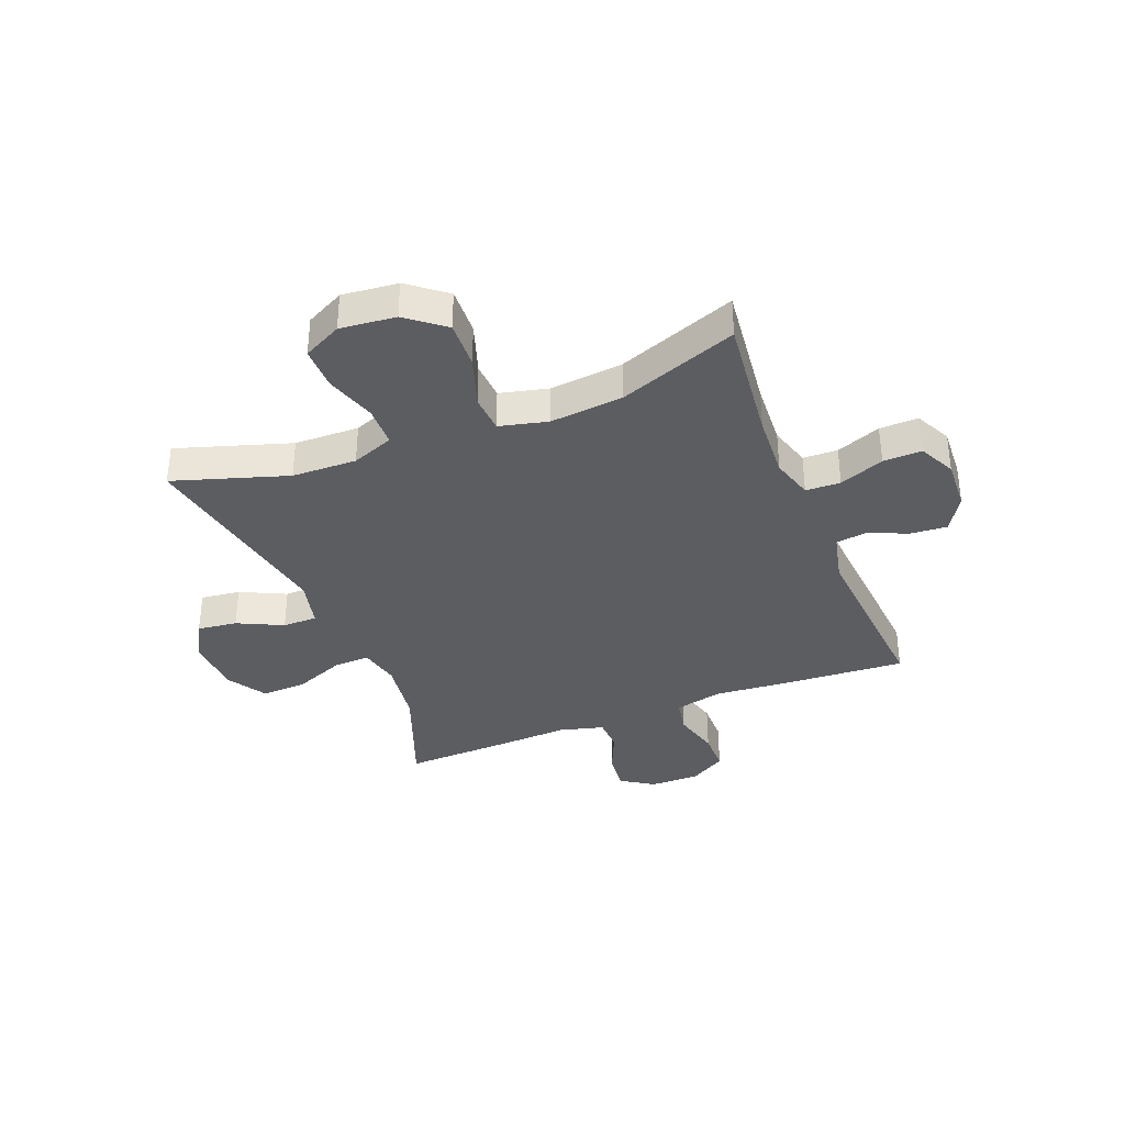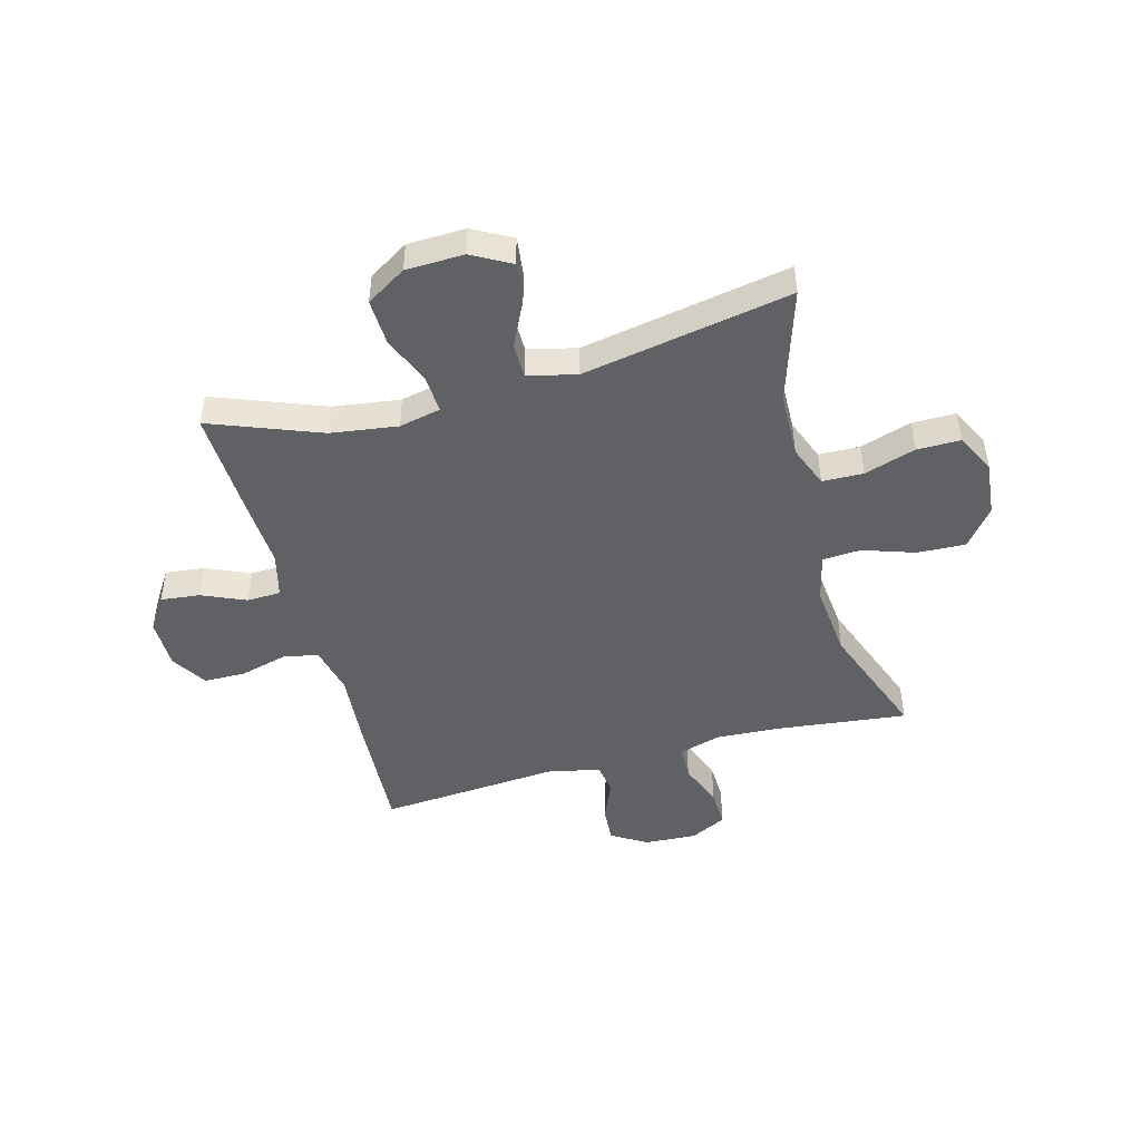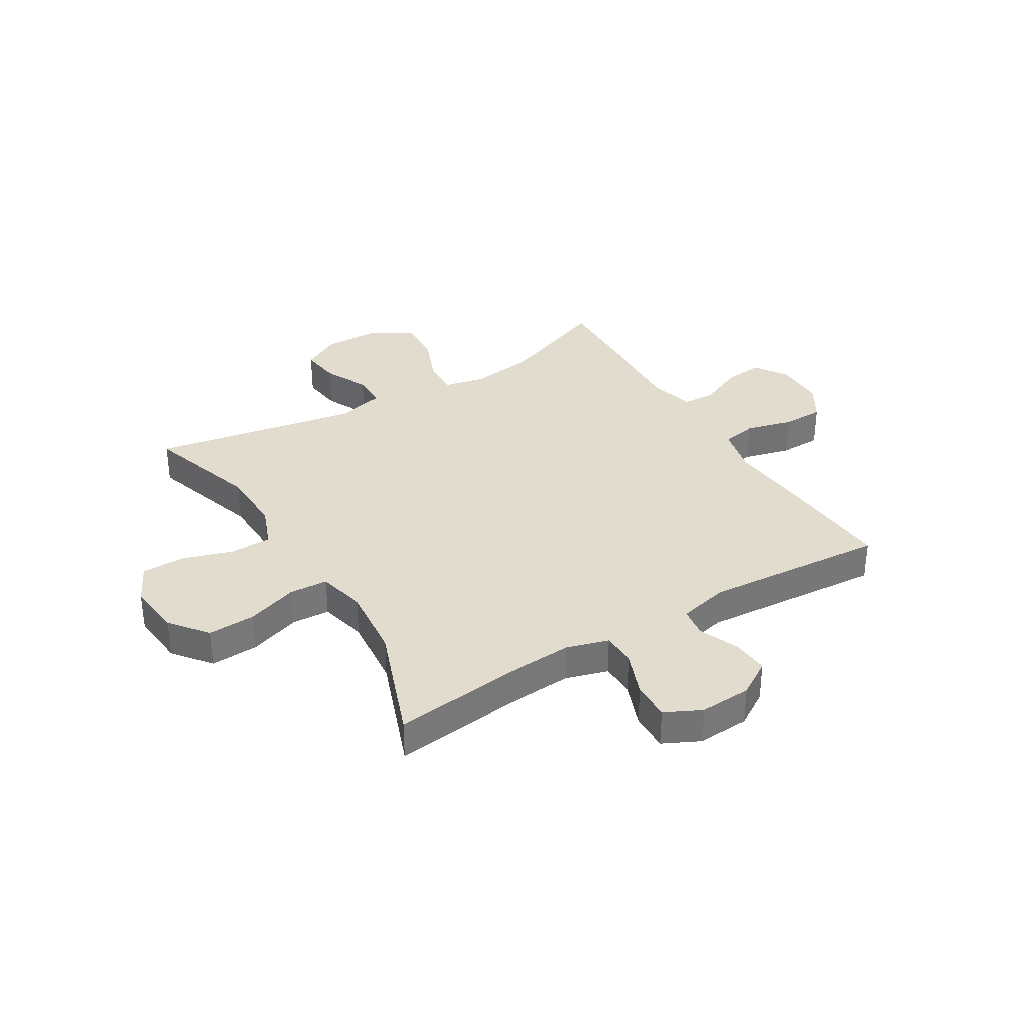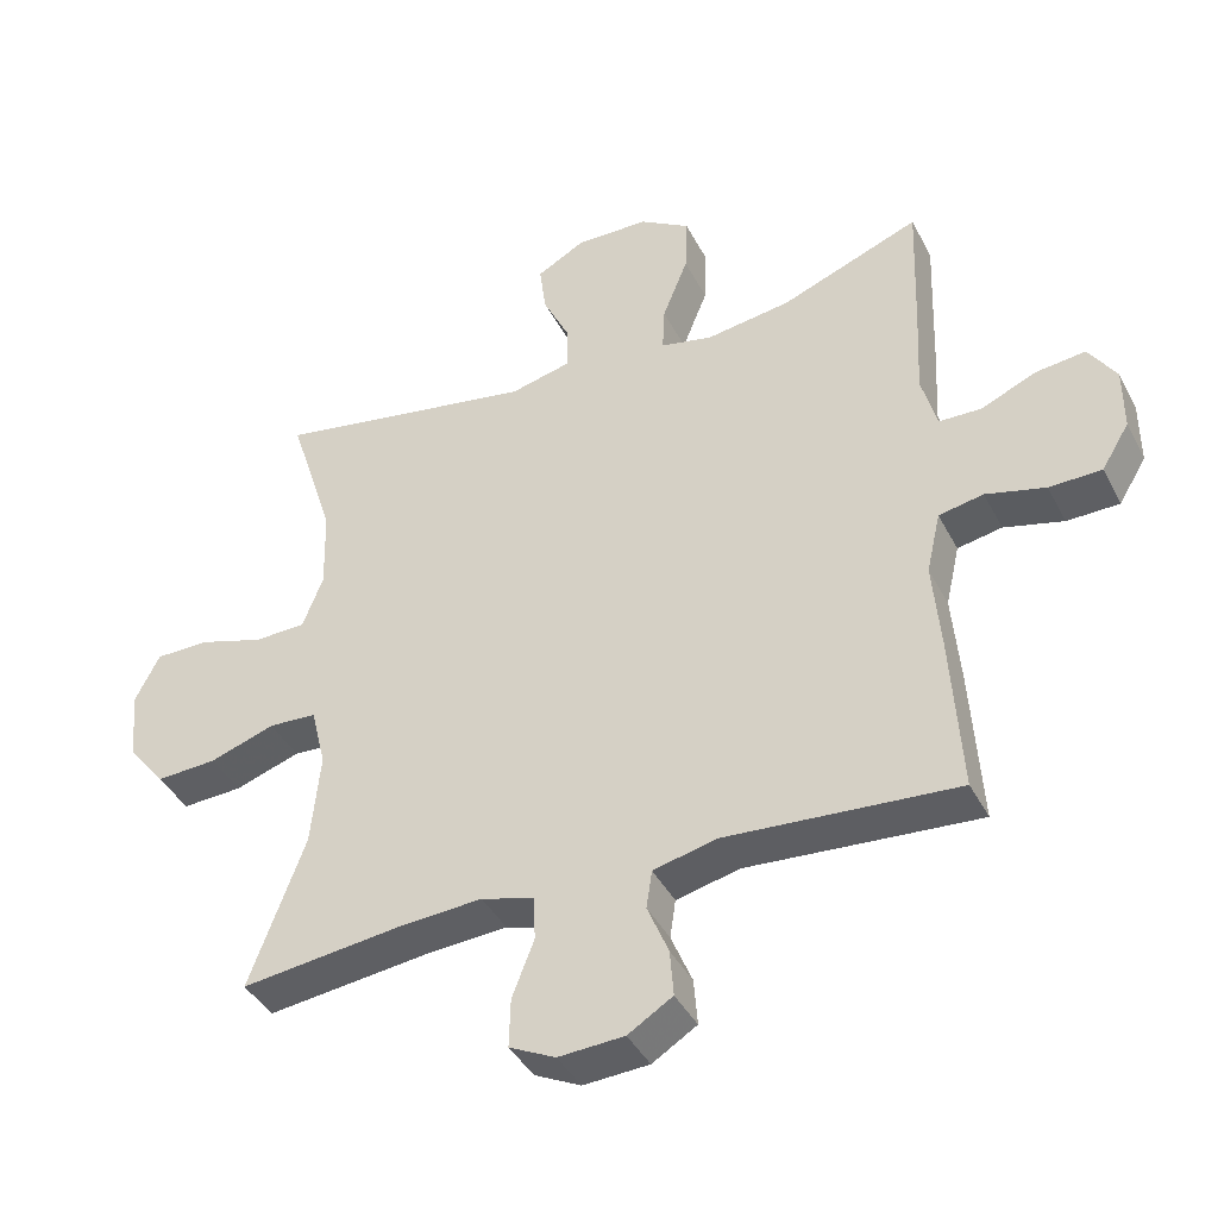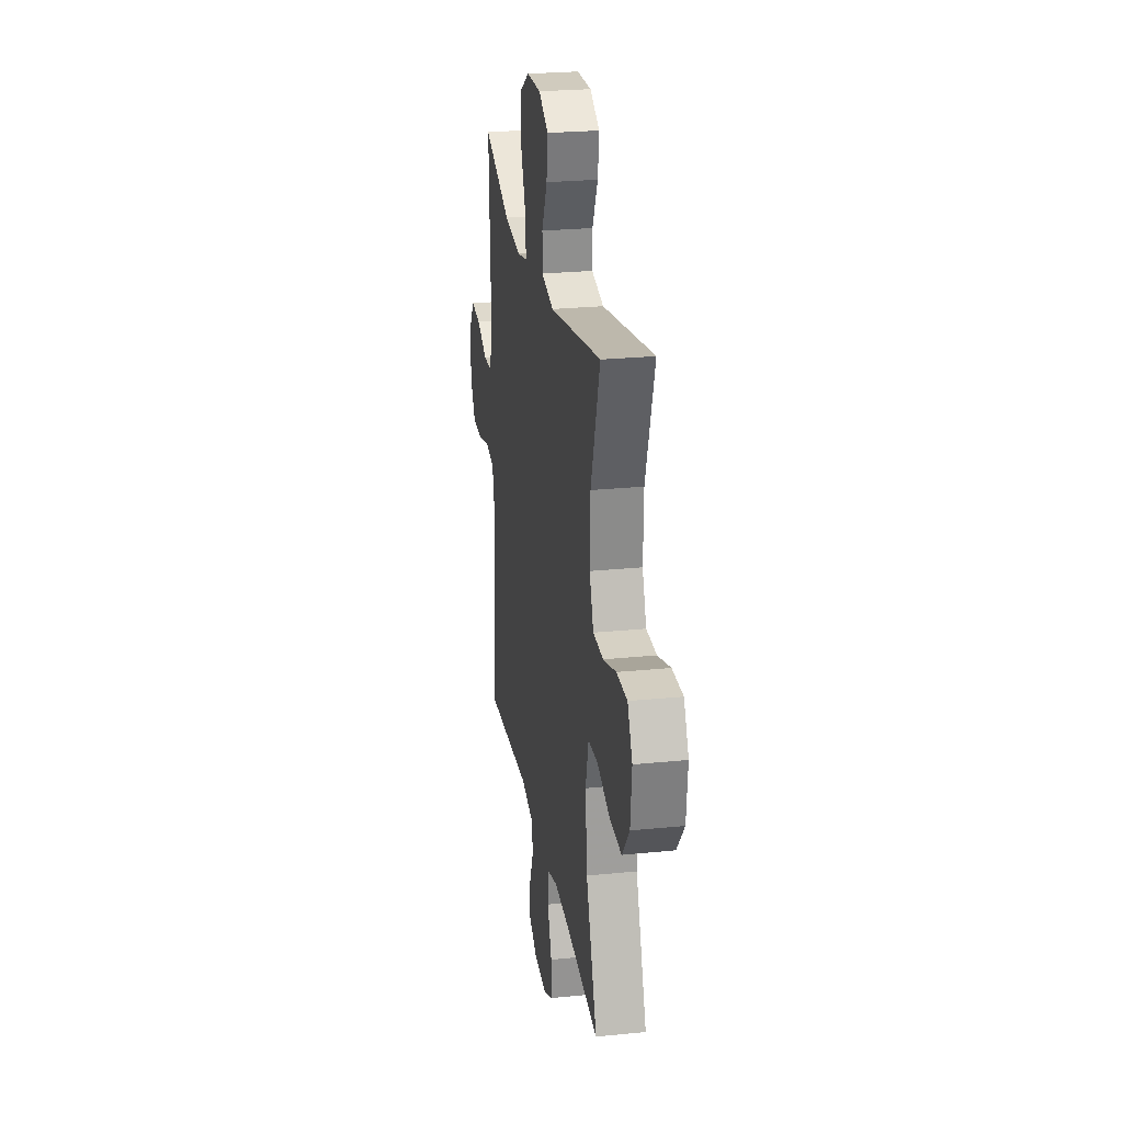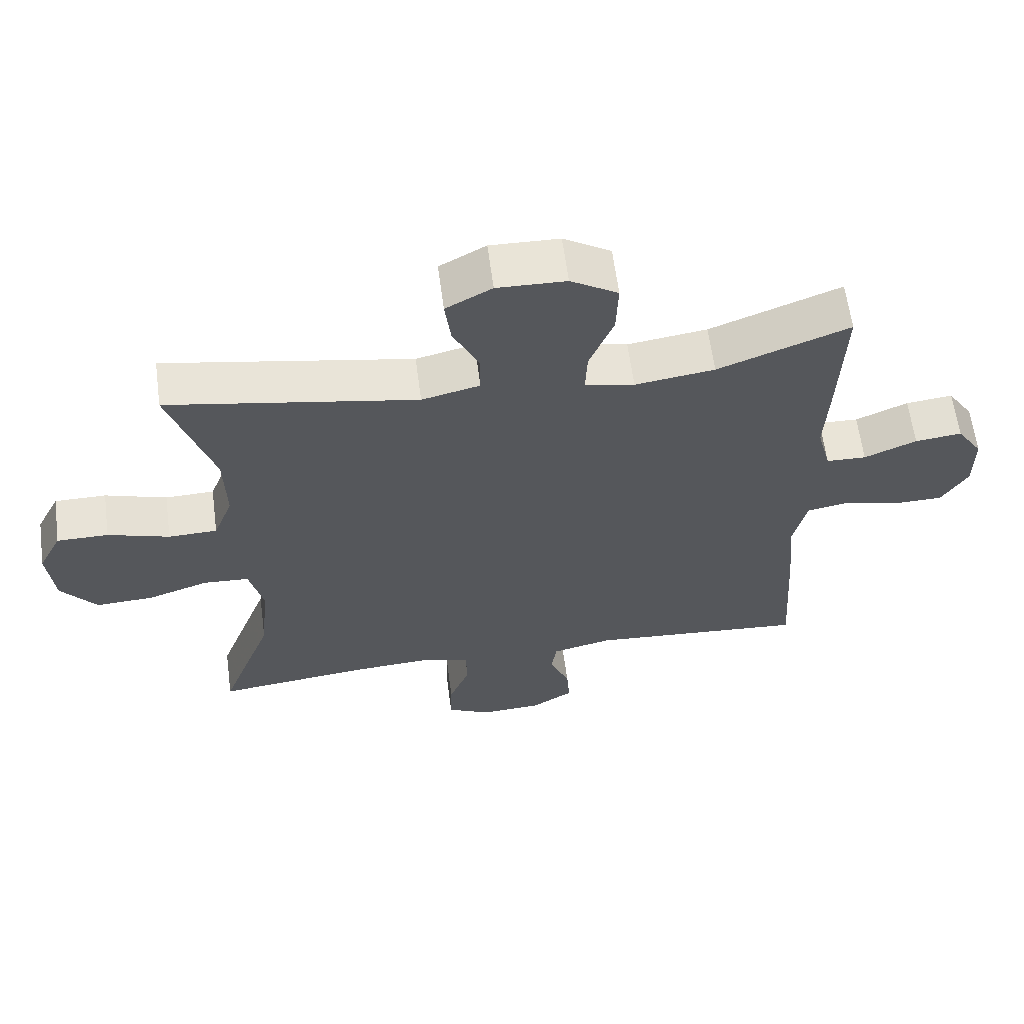
<metadata>
{"format":"obj","ext":"obj","renderer":"f3d","projection":"perspective","resolution":1024,"background":"white","views":[{"elev":-35.7,"azim":111.7,"up":"+Y"},{"elev":-46.9,"azim":15.3,"up":"+Y"},{"elev":34.6,"azim":148.8,"up":"+Y"},{"elev":-40.9,"azim":-154.5,"up":"+Z"},{"elev":25.2,"azim":80.7,"up":"+Z"},{"elev":62.0,"azim":172.5,"up":"+Z"}]}
</metadata>
<code>
v 0.5 0.07 0.5
v 0.435 0.07 0.297
v 0.432 0.07 0.181
v 0.461 0.07 0.106
v 0.534 0.07 0.104
v 0.626 0.07 0.133
v 0.703 0.07 0.133
v 0.738 0.07 0.064
v 0.728 0.07 -0.035
v 0.675 0.07 -0.102
v 0.589 0.07 -0.098
v 0.497 0.07 -0.067
v 0.429 0.07 -0.071
v 0.408 0.07 -0.157
v 0.421 0.07 -0.288
v 0.5 0.07 -0.5
v 0.27 0.07 -0.473
v 0.154 0.07 -0.466
v 0.079 0.07 -0.488
v 0.077 0.07 -0.55
v 0.108 0.07 -0.63
v 0.11 0.07 -0.699
v 0.045 0.07 -0.731
v -0.048 0.07 -0.726
v -0.111 0.07 -0.687
v -0.106 0.07 -0.622
v -0.076 0.07 -0.55
v -0.084 0.07 -0.496
v -0.174 0.07 -0.475
v -0.5 0.07 -0.5
v -0.486 0.07 -0.276
v -0.475 0.07 -0.149
v -0.495 0.07 -0.062
v -0.558 0.07 -0.05
v -0.642 0.07 -0.072
v -0.716 0.07 -0.071
v -0.755 0.07 -0.007
v -0.755 0.07 0.083
v -0.716 0.07 0.142
v -0.646 0.07 0.134
v -0.568 0.07 0.1
v -0.508 0.07 0.102
v -0.487 0.07 0.182
v -0.493 0.07 0.305
v -0.5 0.07 0.5
v -0.304 0.07 0.424
v -0.185 0.07 0.407
v -0.111 0.07 0.423
v -0.114 0.07 0.488
v -0.15 0.07 0.578
v -0.153 0.07 0.659
v -0.082 0.07 0.703
v 0.021 0.07 0.706
v 0.09 0.07 0.668
v 0.081 0.07 0.597
v 0.042 0.07 0.516
v 0.042 0.07 0.454
v 0.129 0.07 0.433
v 0.5 0 0.5
v 0.435 0 0.297
v 0.432 0 0.181
v 0.461 0 0.106
v 0.534 0 0.104
v 0.626 0 0.133
v 0.703 0 0.133
v 0.738 0 0.064
v 0.728 0 -0.035
v 0.675 0 -0.102
v 0.589 0 -0.098
v 0.497 0 -0.067
v 0.429 0 -0.071
v 0.408 0 -0.157
v 0.421 0 -0.288
v 0.5 0 -0.5
v 0.27 0 -0.473
v 0.154 0 -0.466
v 0.079 0 -0.488
v 0.077 0 -0.55
v 0.108 0 -0.63
v 0.11 0 -0.699
v 0.045 0 -0.731
v -0.048 0 -0.726
v -0.111 0 -0.687
v -0.106 0 -0.622
v -0.076 0 -0.55
v -0.084 0 -0.496
v -0.174 0 -0.475
v -0.5 0 -0.5
v -0.486 0 -0.276
v -0.475 0 -0.149
v -0.495 0 -0.062
v -0.558 0 -0.05
v -0.642 0 -0.072
v -0.716 0 -0.071
v -0.755 0 -0.007
v -0.755 0 0.083
v -0.716 0 0.142
v -0.646 0 0.134
v -0.568 0 0.1
v -0.508 0 0.102
v -0.487 0 0.182
v -0.493 0 0.305
v -0.5 0 0.5
v -0.304 0 0.424
v -0.185 0 0.407
v -0.111 0 0.423
v -0.114 0 0.488
v -0.15 0 0.578
v -0.153 0 0.659
v -0.082 0 0.703
v 0.021 0 0.706
v 0.09 0 0.668
v 0.081 0 0.597
v 0.042 0 0.516
v 0.042 0 0.454
v 0.129 0 0.433
f 53 54 55 56
f 53 56 57
f 52 53 57
f 49 50 51 52
f 48 49 52 57
f 47 48 57 58
f 43 44 45 46
f 42 43 46 47
f 38 39 40 41
f 38 41 42
f 37 38 42
f 34 35 36 37
f 33 34 37 42
f 32 33 42 47
f 29 30 31 32
f 28 29 32 47
f 24 25 26 27
f 20 21 22 23
f 19 20 23 24
f 15 16 17
f 14 15 17 18
f 13 14 18 19
f 9 10 11 12
f 9 12 13
f 8 9 13
f 5 6 7 8
f 4 5 8 13
f 3 4 13 19
f 58 1 2
f 27 28 47 58
f 19 24 27 58
f 2 3 19 58
f 114 113 112 111
f 115 114 111
f 115 111 110
f 110 109 108 107
f 115 110 107 106
f 116 115 106 105
f 104 103 102 101
f 105 104 101 100
f 99 98 97 96
f 100 99 96
f 100 96 95
f 95 94 93 92
f 100 95 92 91
f 105 100 91 90
f 90 89 88 87
f 105 90 87 86
f 85 84 83 82
f 81 80 79 78
f 82 81 78 77
f 75 74 73
f 76 75 73 72
f 77 76 72 71
f 70 69 68 67
f 71 70 67
f 71 67 66
f 66 65 64 63
f 71 66 63 62
f 77 71 62 61
f 60 59 116
f 116 105 86 85
f 116 85 82 77
f 116 77 61 60
f 1 59 60 2
f 2 60 61 3
f 3 61 62 4
f 4 62 63 5
f 5 63 64 6
f 6 64 65 7
f 7 65 66 8
f 8 66 67 9
f 9 67 68 10
f 10 68 69 11
f 11 69 70 12
f 12 70 71 13
f 13 71 72 14
f 14 72 73 15
f 15 73 74 16
f 16 74 75 17
f 17 75 76 18
f 18 76 77 19
f 19 77 78 20
f 20 78 79 21
f 21 79 80 22
f 22 80 81 23
f 23 81 82 24
f 24 82 83 25
f 25 83 84 26
f 26 84 85 27
f 27 85 86 28
f 28 86 87 29
f 29 87 88 30
f 30 88 89 31
f 31 89 90 32
f 32 90 91 33
f 33 91 92 34
f 34 92 93 35
f 35 93 94 36
f 36 94 95 37
f 37 95 96 38
f 38 96 97 39
f 39 97 98 40
f 40 98 99 41
f 41 99 100 42
f 42 100 101 43
f 43 101 102 44
f 44 102 103 45
f 45 103 104 46
f 46 104 105 47
f 47 105 106 48
f 48 106 107 49
f 49 107 108 50
f 50 108 109 51
f 51 109 110 52
f 52 110 111 53
f 53 111 112 54
f 54 112 113 55
f 55 113 114 56
f 56 114 115 57
f 57 115 116 58
f 58 116 59 1

</code>
